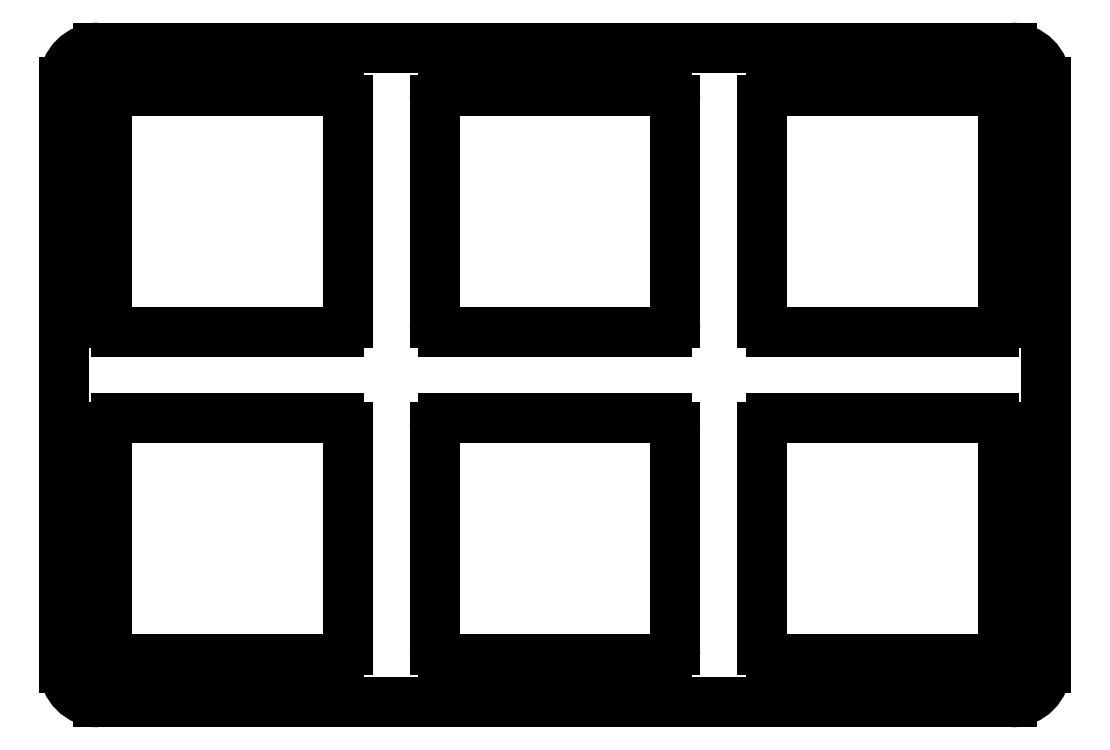
<metadata>
{"format":"dxf","ext":"dxf","renderer":"ezdxf+matplotlib","layout":"modelspace","background":"white","min_lineweight":24,"dpi":150}
</metadata>
<code>
0
SECTION
2
ENTITIES
0
LINE
8
BLACK
10
85.72
20
-49.62
11
85.72
21
-83.72
0
LINE
8
BLACK
10
28.57
20
-83.72
11
28.57
21
-49.62
0
ARC
8
BLACK
10
30.57
20
-83.72
40
2
50
-180
51
-90
0
LINE
8
BLACK
10
83.72
20
-85.72
11
30.57
21
-85.72
0
ARC
8
BLACK
10
83.72
20
-49.62
40
2
50
0
51
90
0
ARC
8
BLACK
10
83.72
20
-83.72
40
2
50
-90
51
-0
0
ARC
8
BLACK
10
30.57
20
-49.62
40
2
50
90
51
180
0
LINE
8
BLACK
10
30.57
20
-47.62
11
83.72
21
-47.62
0
LINE
8
BLACK
10
31.1
20
-82.7
11
31.1
21
-69.7
0
LINE
8
BLACK
10
31.6
20
-69.2
11
44.6
21
-69.2
0
LINE
8
BLACK
10
44.6
20
-83.2
11
31.6
21
-83.2
0
LINE
8
BLACK
10
45.1
20
-69.7
11
45.1
21
-82.7
0
ARC
8
BLACK
10
31.6
20
-69.7
40
0.5
50
90
51
180
0
ARC
8
BLACK
10
31.6
20
-82.7
40
0.5
50
-180
51
-90
0
ARC
8
BLACK
10
44.6
20
-69.7
40
0.5
50
0
51
90
0
ARC
8
BLACK
10
44.6
20
-82.7
40
0.5
50
-90
51
-0
0
LINE
8
BLACK
10
69.2
20
-82.7
11
69.2
21
-69.7
0
LINE
8
BLACK
10
69.7
20
-69.2
11
82.7
21
-69.2
0
LINE
8
BLACK
10
82.7
20
-83.2
11
69.7
21
-83.2
0
LINE
8
BLACK
10
83.2
20
-69.7
11
83.2
21
-82.7
0
ARC
8
BLACK
10
69.7
20
-69.7
40
0.5
50
90
51
180
0
ARC
8
BLACK
10
69.7
20
-82.7
40
0.5
50
-180
51
-90
0
ARC
8
BLACK
10
82.7
20
-69.7
40
0.5
50
0
51
90
0
ARC
8
BLACK
10
82.7
20
-82.7
40
0.5
50
-90
51
-0
0
LINE
8
BLACK
10
50.15
20
-63.65
11
50.15
21
-50.65
0
LINE
8
BLACK
10
50.65
20
-50.15
11
63.65
21
-50.15
0
LINE
8
BLACK
10
63.65
20
-64.15
11
50.65
21
-64.15
0
LINE
8
BLACK
10
64.15
20
-50.65
11
64.15
21
-63.65
0
ARC
8
BLACK
10
50.65
20
-50.65
40
0.5
50
90
51
180
0
ARC
8
BLACK
10
50.65
20
-63.65
40
0.5
50
-180
51
-90
0
ARC
8
BLACK
10
63.65
20
-50.65
40
0.5
50
0
51
90
0
ARC
8
BLACK
10
63.65
20
-63.65
40
0.5
50
-90
51
-0
0
LINE
8
BLACK
10
50.15
20
-82.7
11
50.15
21
-69.7
0
LINE
8
BLACK
10
50.65
20
-69.2
11
63.65
21
-69.2
0
LINE
8
BLACK
10
63.65
20
-83.2
11
50.65
21
-83.2
0
LINE
8
BLACK
10
64.15
20
-69.7
11
64.15
21
-82.7
0
ARC
8
BLACK
10
50.65
20
-69.7
40
0.5
50
90
51
180
0
ARC
8
BLACK
10
50.65
20
-82.7
40
0.5
50
-180
51
-90
0
ARC
8
BLACK
10
63.65
20
-69.7
40
0.5
50
0
51
90
0
ARC
8
BLACK
10
63.65
20
-82.7
40
0.5
50
-90
51
-0
0
LINE
8
BLACK
10
69.2
20
-63.65
11
69.2
21
-50.65
0
LINE
8
BLACK
10
69.7
20
-50.15
11
82.7
21
-50.15
0
LINE
8
BLACK
10
82.7
20
-64.15
11
69.7
21
-64.15
0
LINE
8
BLACK
10
83.2
20
-50.65
11
83.2
21
-63.65
0
ARC
8
BLACK
10
69.7
20
-50.65
40
0.5
50
90
51
180
0
ARC
8
BLACK
10
69.7
20
-63.65
40
0.5
50
-180
51
-90
0
ARC
8
BLACK
10
82.7
20
-50.65
40
0.5
50
0
51
90
0
ARC
8
BLACK
10
82.7
20
-63.65
40
0.5
50
-90
51
-0
0
LINE
8
BLACK
10
31.1
20
-63.65
11
31.1
21
-50.65
0
LINE
8
BLACK
10
31.6
20
-50.15
11
44.6
21
-50.15
0
LINE
8
BLACK
10
44.6
20
-64.15
11
31.6
21
-64.15
0
LINE
8
BLACK
10
45.1
20
-50.65
11
45.1
21
-63.65
0
ARC
8
BLACK
10
31.6
20
-50.65
40
0.5
50
90
51
180
0
ARC
8
BLACK
10
31.6
20
-63.65
40
0.5
50
-180
51
-90
0
ARC
8
BLACK
10
44.6
20
-50.65
40
0.5
50
0
51
90
0
ARC
8
BLACK
10
44.6
20
-63.65
40
0.5
50
-90
51
-0
0
ENDSEC
0
EOF

</code>
